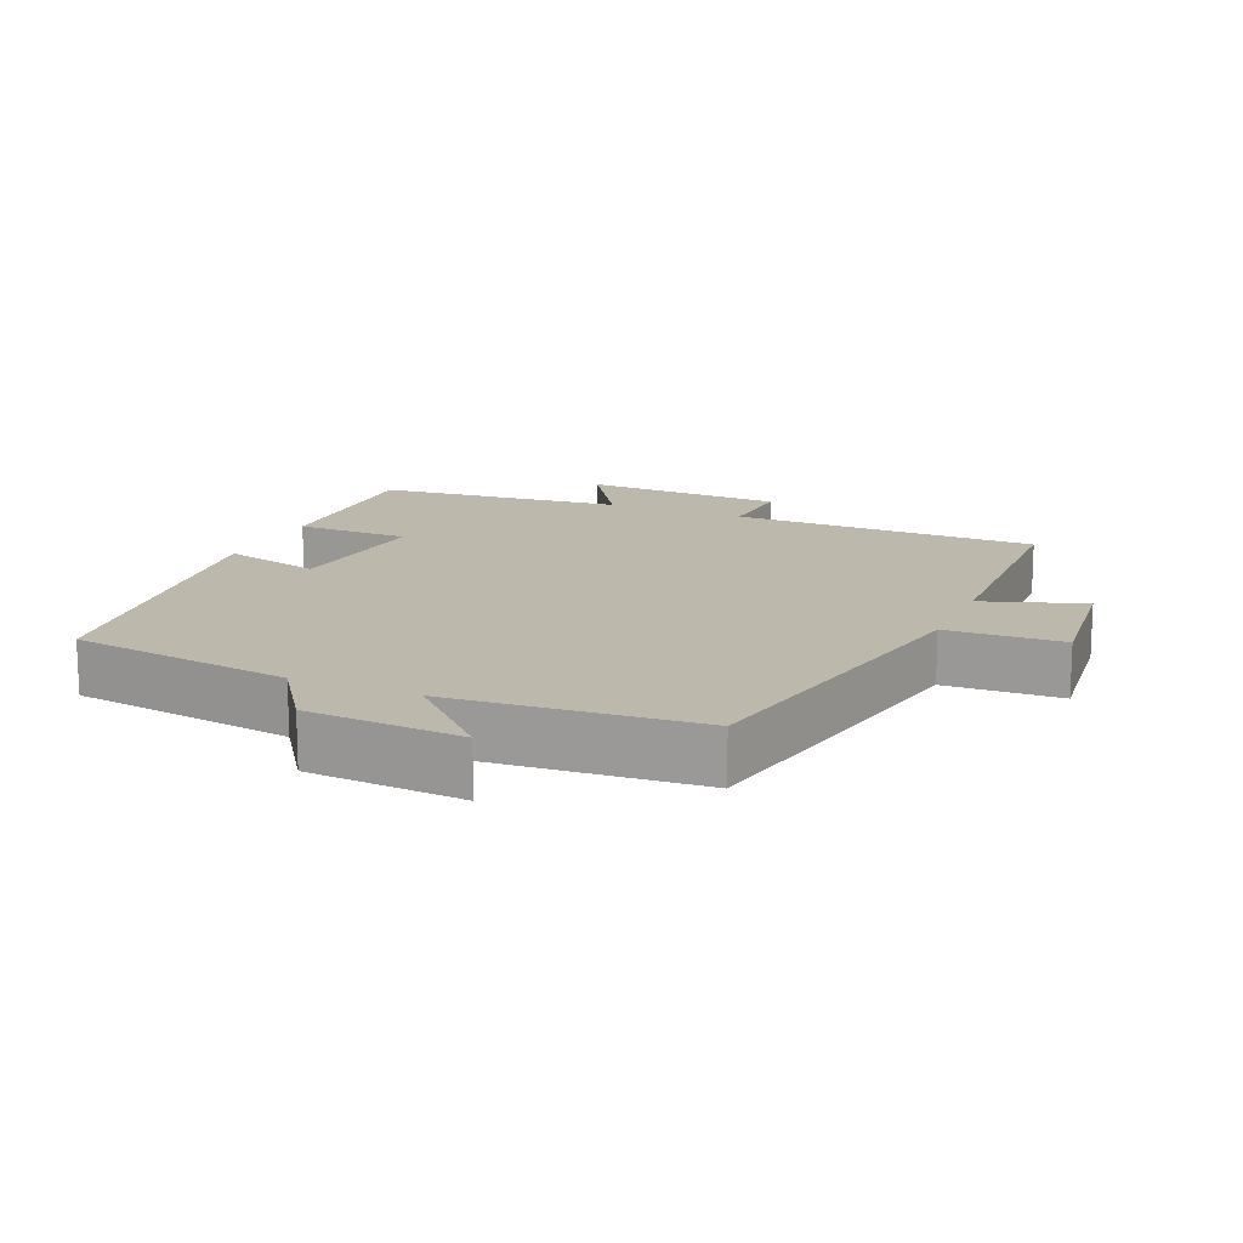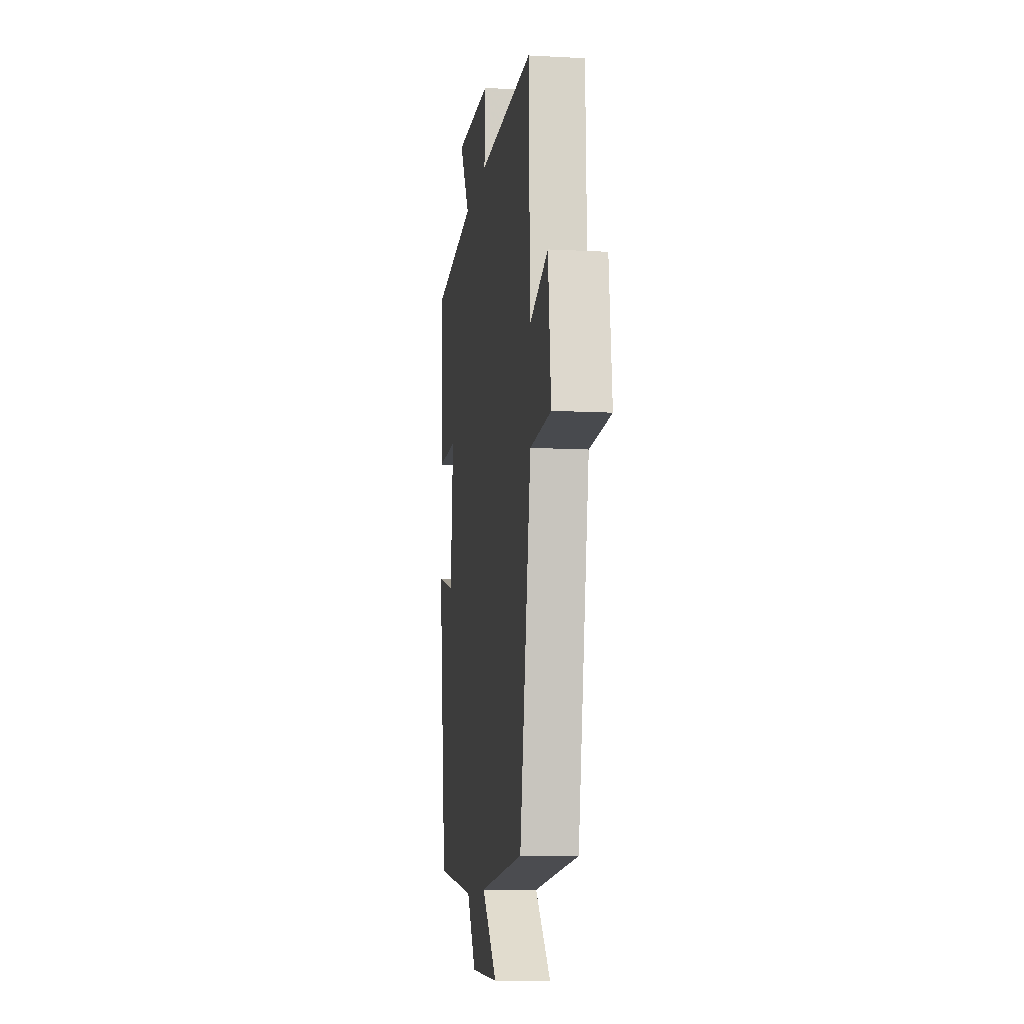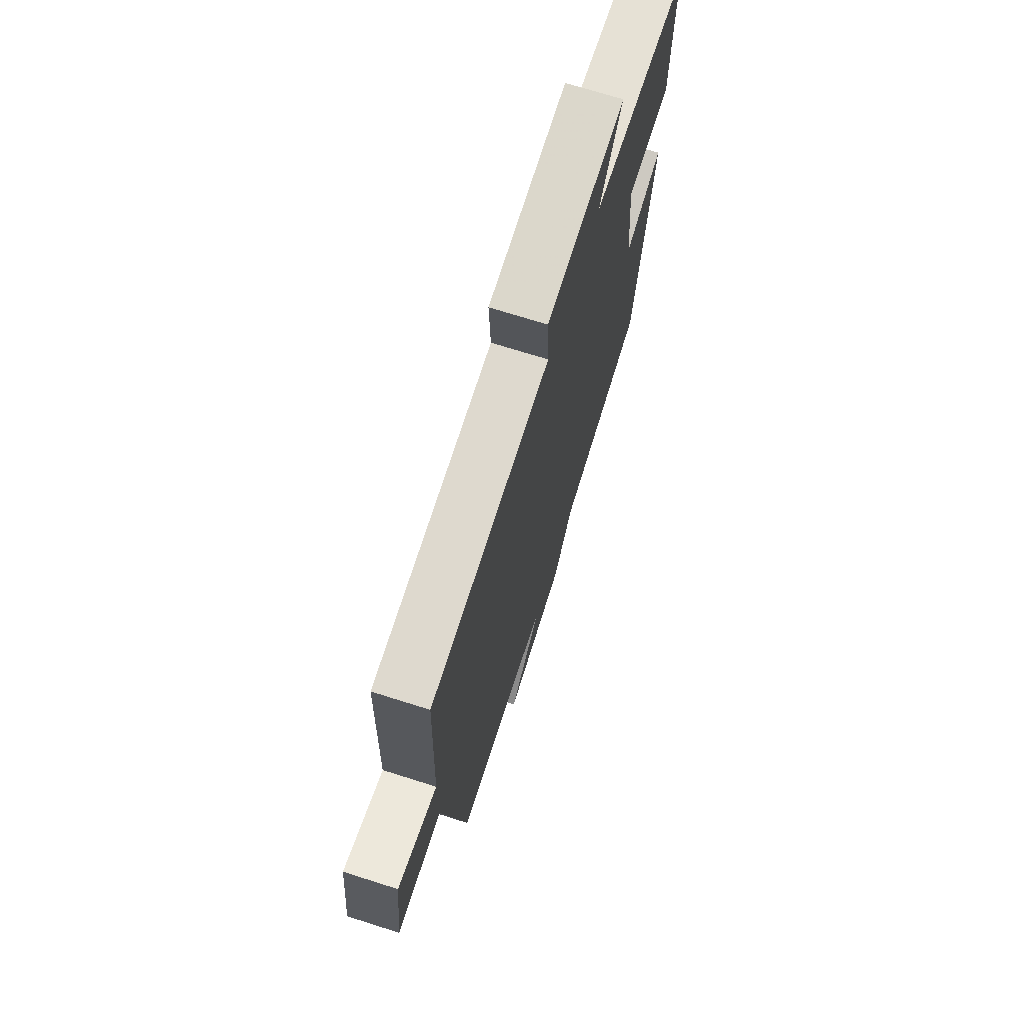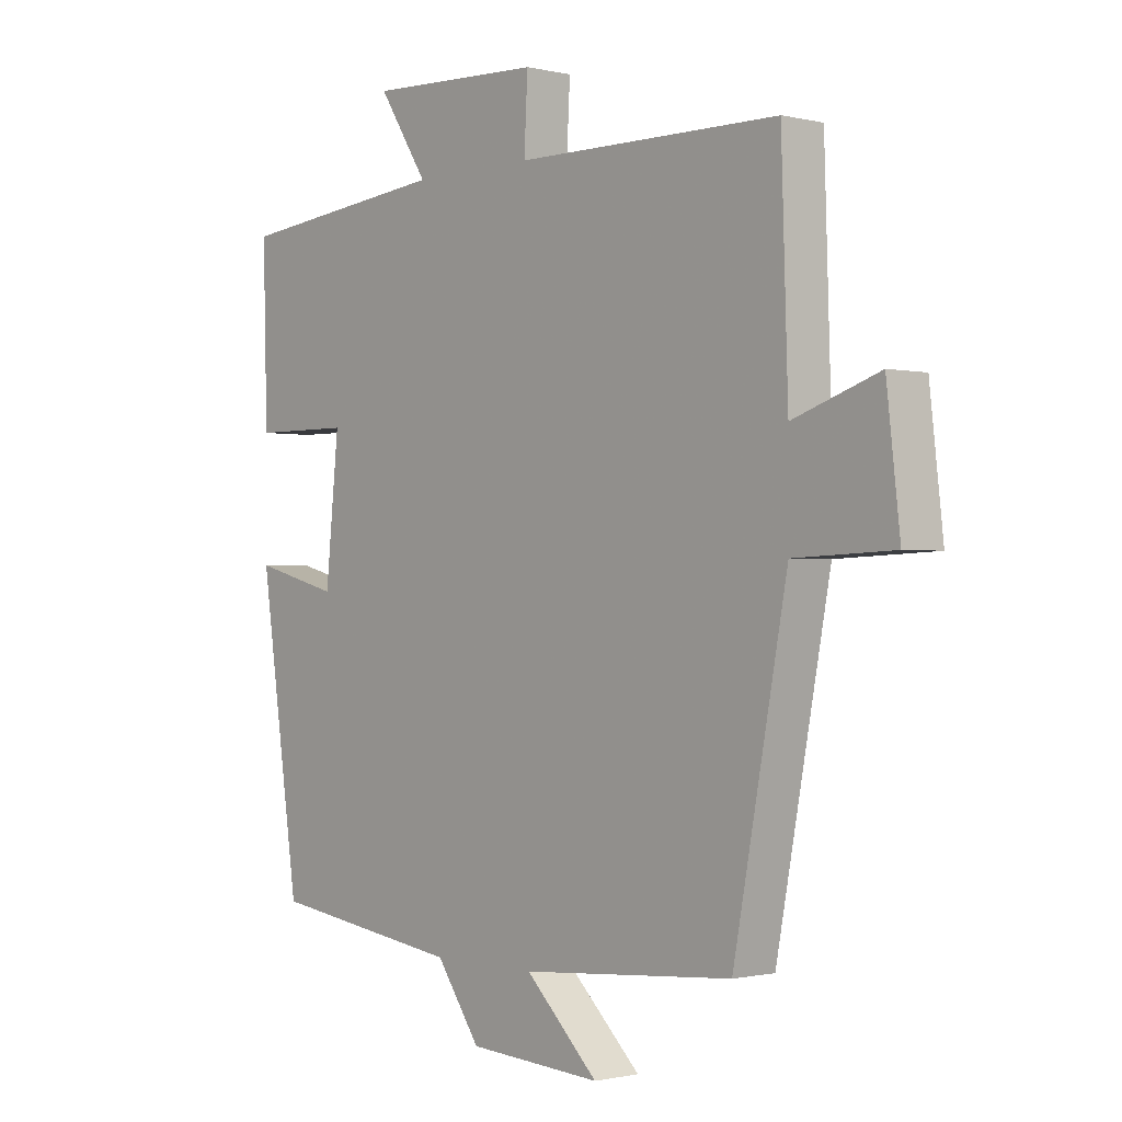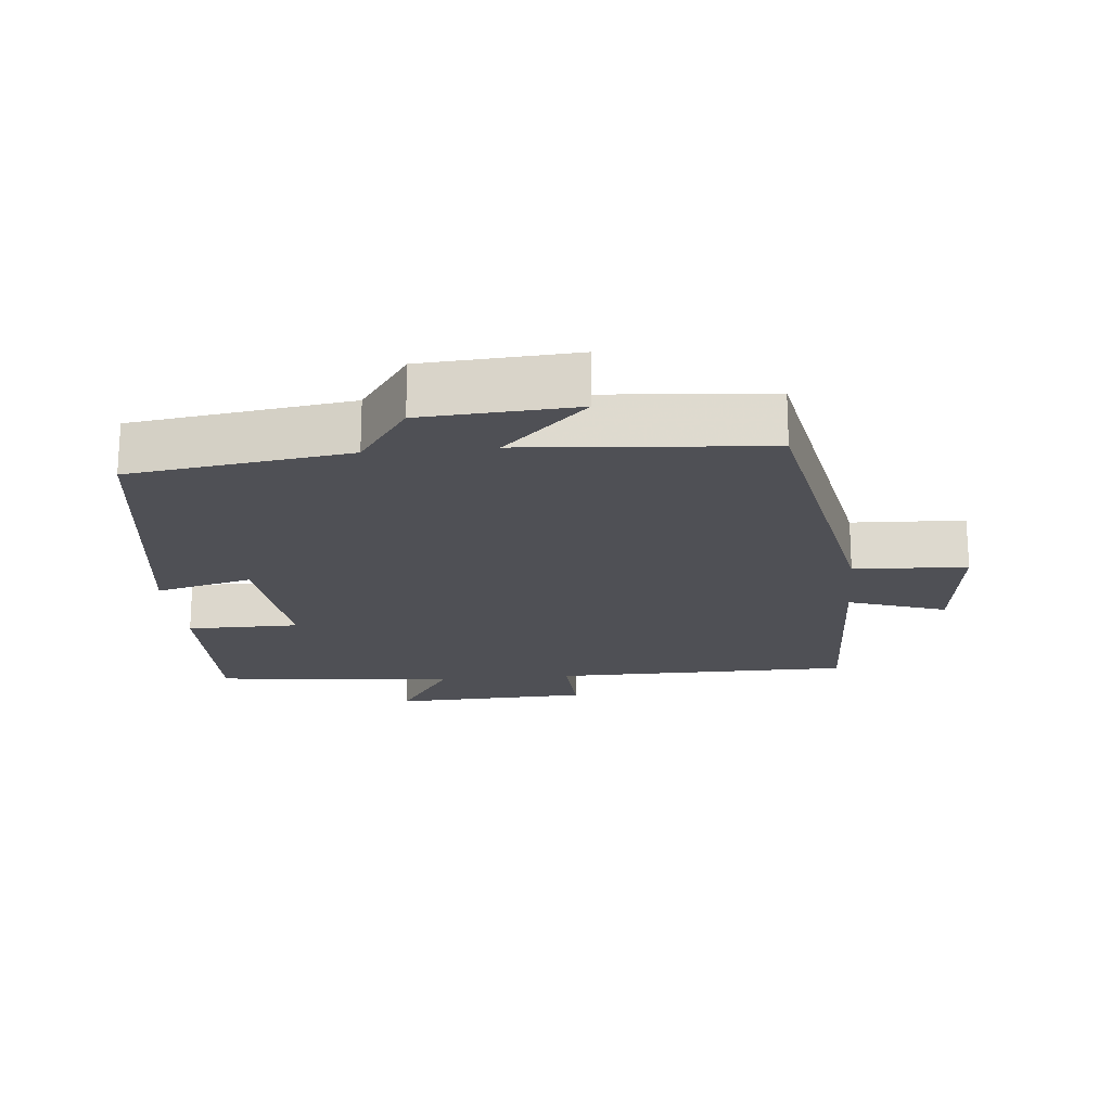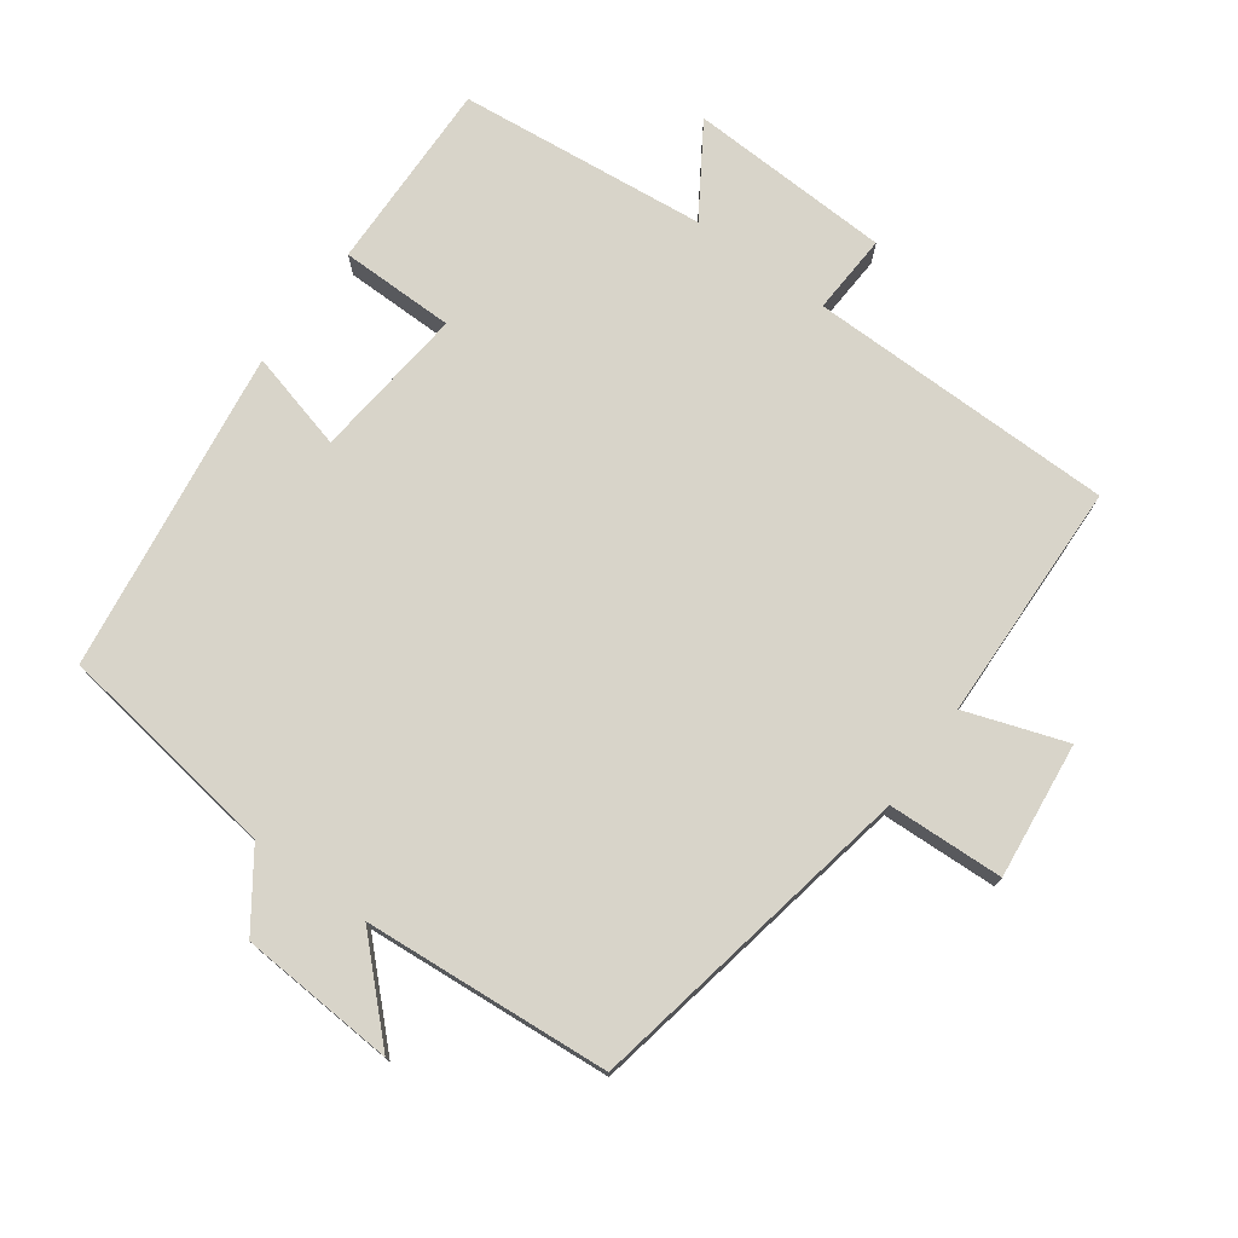
<metadata>
{"format":"obj","ext":"obj","renderer":"f3d","projection":"perspective","resolution":1024,"background":"white","views":[{"elev":14.8,"azim":-156.4,"up":"+Y"},{"elev":-10.7,"azim":-97.7,"up":"+Z"},{"elev":71.0,"azim":-72.4,"up":"+Z"},{"elev":-0.9,"azim":-131.4,"up":"+Z"},{"elev":-19.3,"azim":-174.6,"up":"+Y"},{"elev":75.2,"azim":-143.9,"up":"+Y"}]}
</metadata>
<code>
v 0.507 0.07 0.463
v 0.5 0.07 0.189
v 0.336 0.07 0.188
v 0.358 0.07 -0.032
v 0.5 0.07 0.005
v 0.434 0.07 -0.455
v 0.115 0.07 -0.5
v 0.042 0.07 -0.604
v -0.18 0.07 -0.618
v -0.059 0.07 -0.5
v -0.411 0.07 -0.472
v -0.5 0.07 0.002
v -0.665 0.07 0.009
v -0.643 0.07 0.203
v -0.5 0.07 0.154
v -0.489 0.07 0.496
v -0.05 0.07 0.5
v -0.056 0.07 0.615
v 0.234 0.07 0.627
v 0.152 0.07 0.5
v 0.507 0 0.463
v 0.5 0 0.189
v 0.336 0 0.188
v 0.358 0 -0.032
v 0.5 0 0.005
v 0.434 0 -0.455
v 0.115 0 -0.5
v 0.042 0 -0.604
v -0.18 0 -0.618
v -0.059 0 -0.5
v -0.411 0 -0.472
v -0.5 0 0.002
v -0.665 0 0.009
v -0.643 0 0.203
v -0.5 0 0.154
v -0.489 0 0.496
v -0.05 0 0.5
v -0.056 0 0.615
v 0.234 0 0.627
v 0.152 0 0.5
f 17 18 19 20
f 15 16 17 20
f 15 20 1
f 12 13 14 15
f 10 11 12 15
f 7 8 9 10
f 4 5 6 7
f 3 4 7 10
f 1 2 3
f 15 1 3
f 3 10 15
f 40 39 38 37
f 40 37 36 35
f 21 40 35
f 35 34 33 32
f 35 32 31 30
f 30 29 28 27
f 27 26 25 24
f 30 27 24 23
f 23 22 21
f 23 21 35
f 35 30 23
f 1 21 22 2
f 2 22 23 3
f 3 23 24 4
f 4 24 25 5
f 5 25 26 6
f 6 26 27 7
f 7 27 28 8
f 8 28 29 9
f 9 29 30 10
f 10 30 31 11
f 11 31 32 12
f 12 32 33 13
f 13 33 34 14
f 14 34 35 15
f 15 35 36 16
f 16 36 37 17
f 17 37 38 18
f 18 38 39 19
f 19 39 40 20
f 20 40 21 1

</code>
